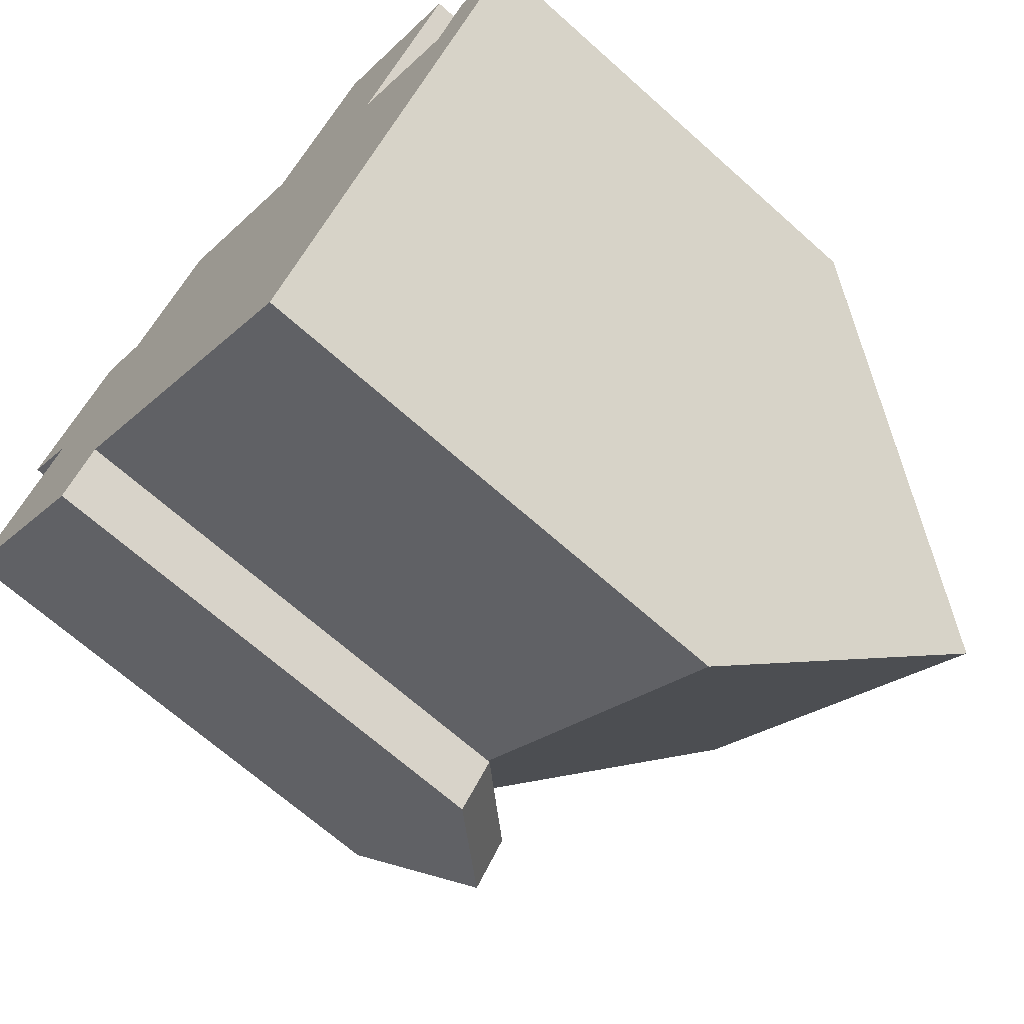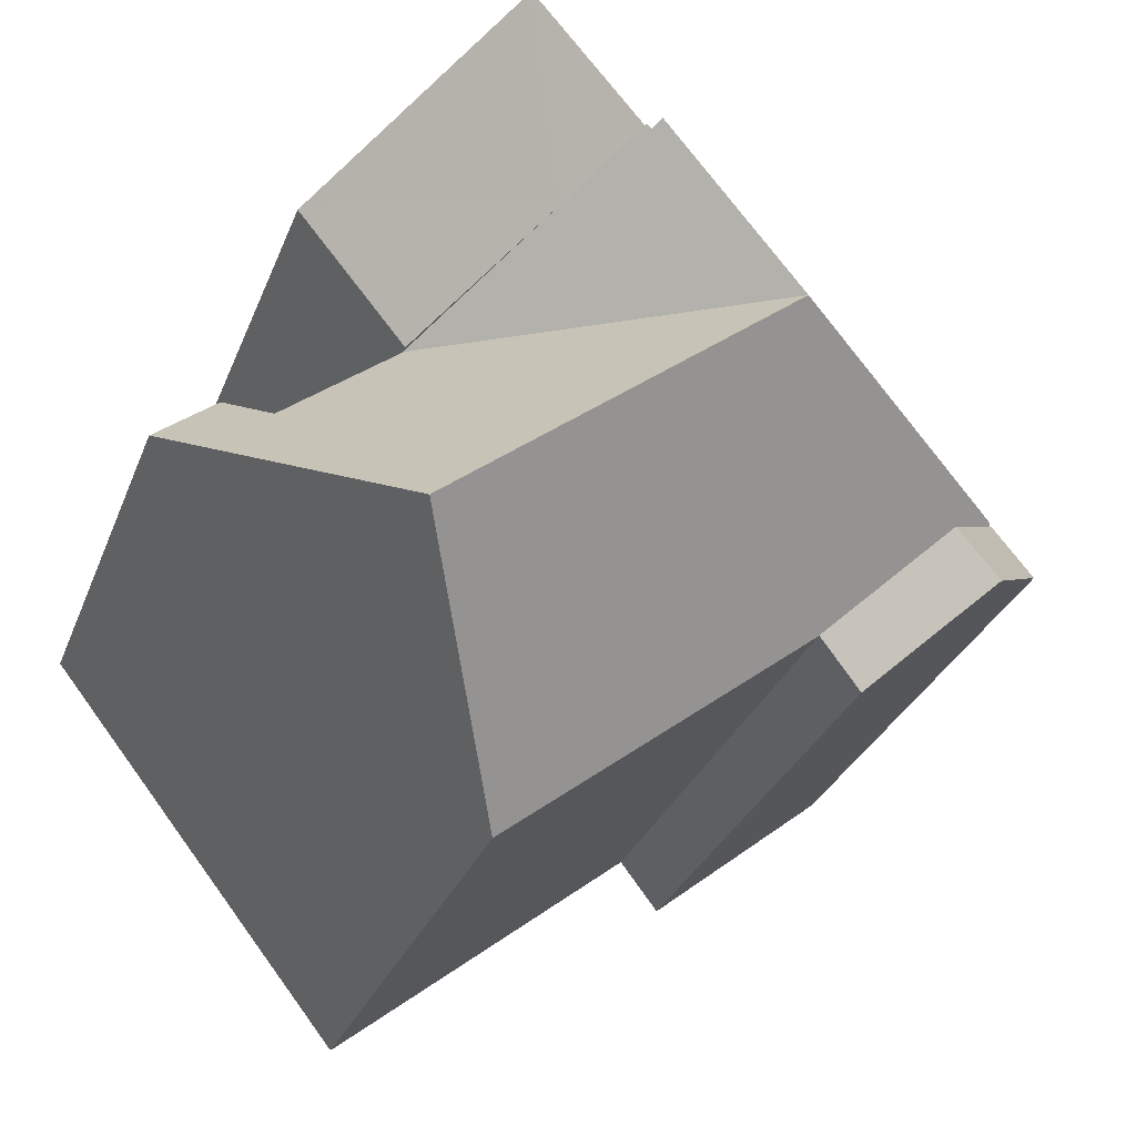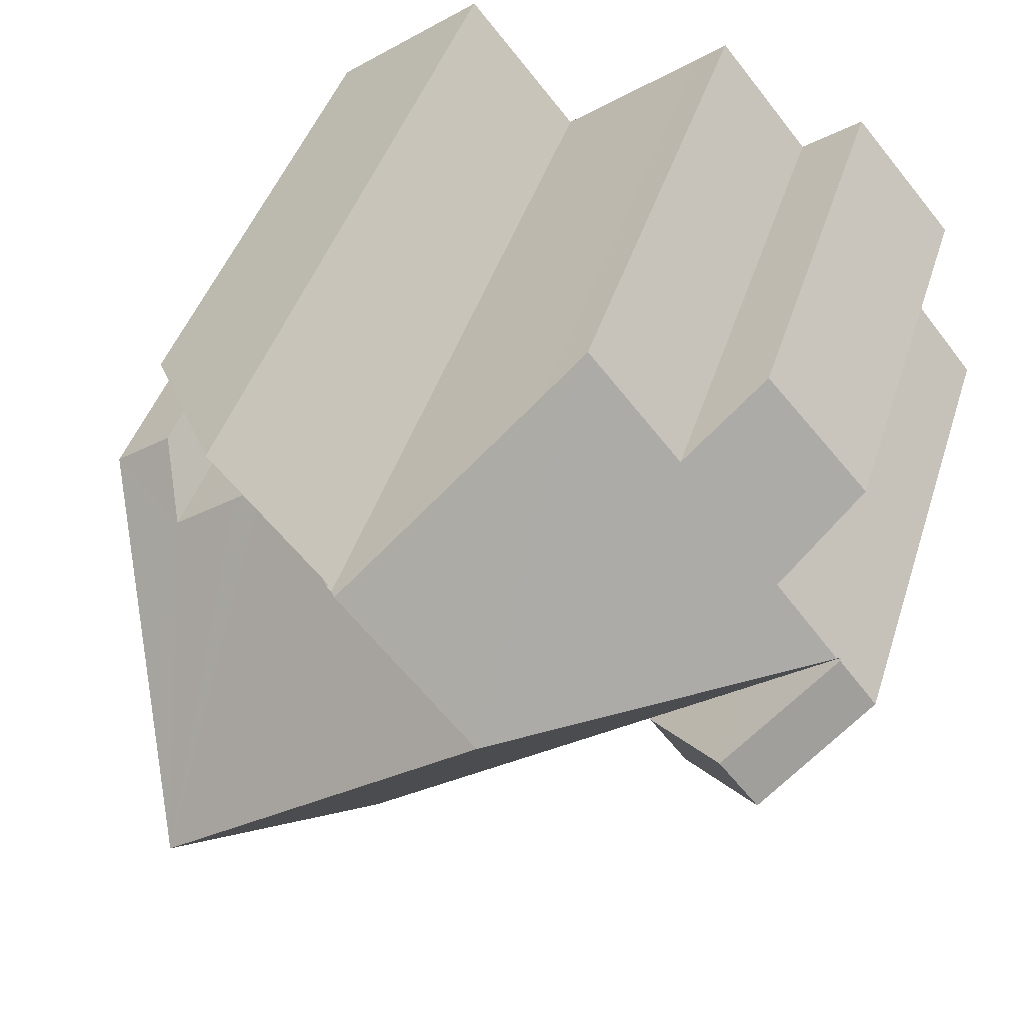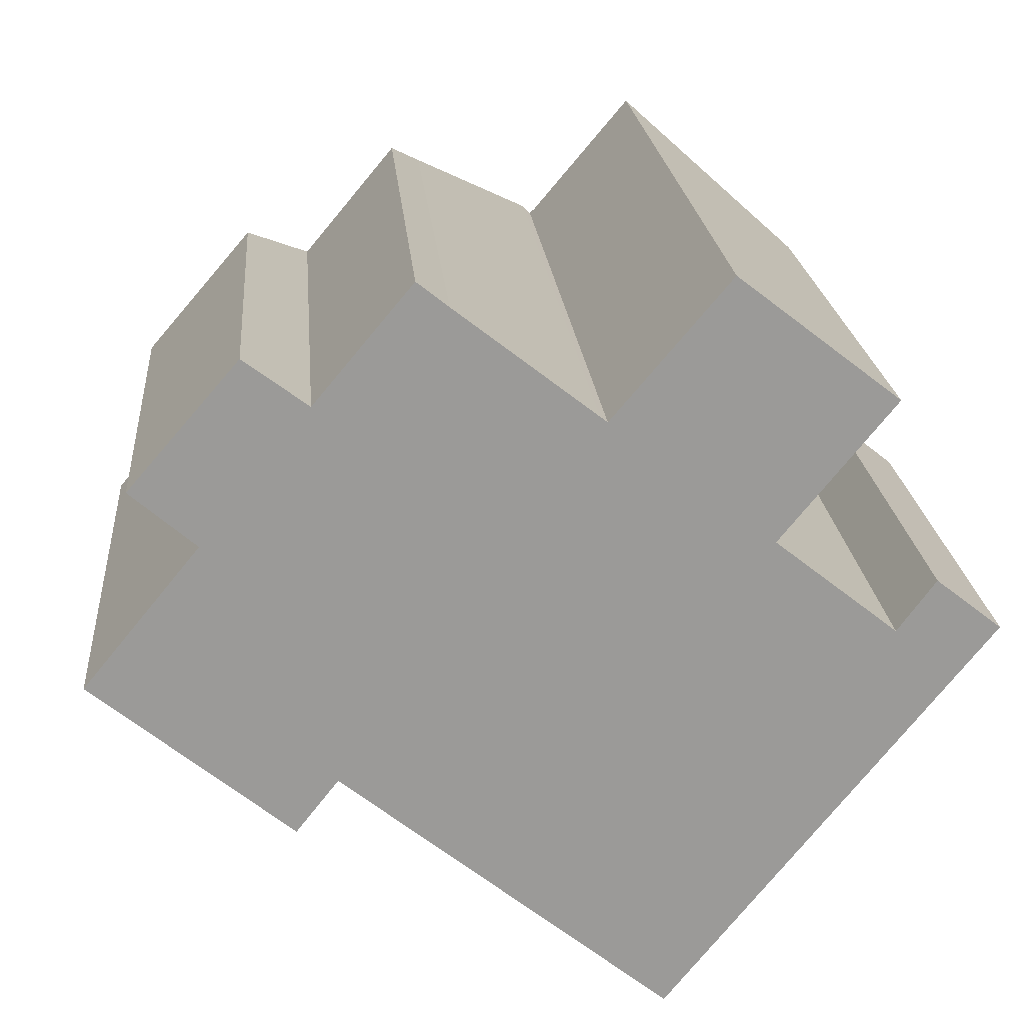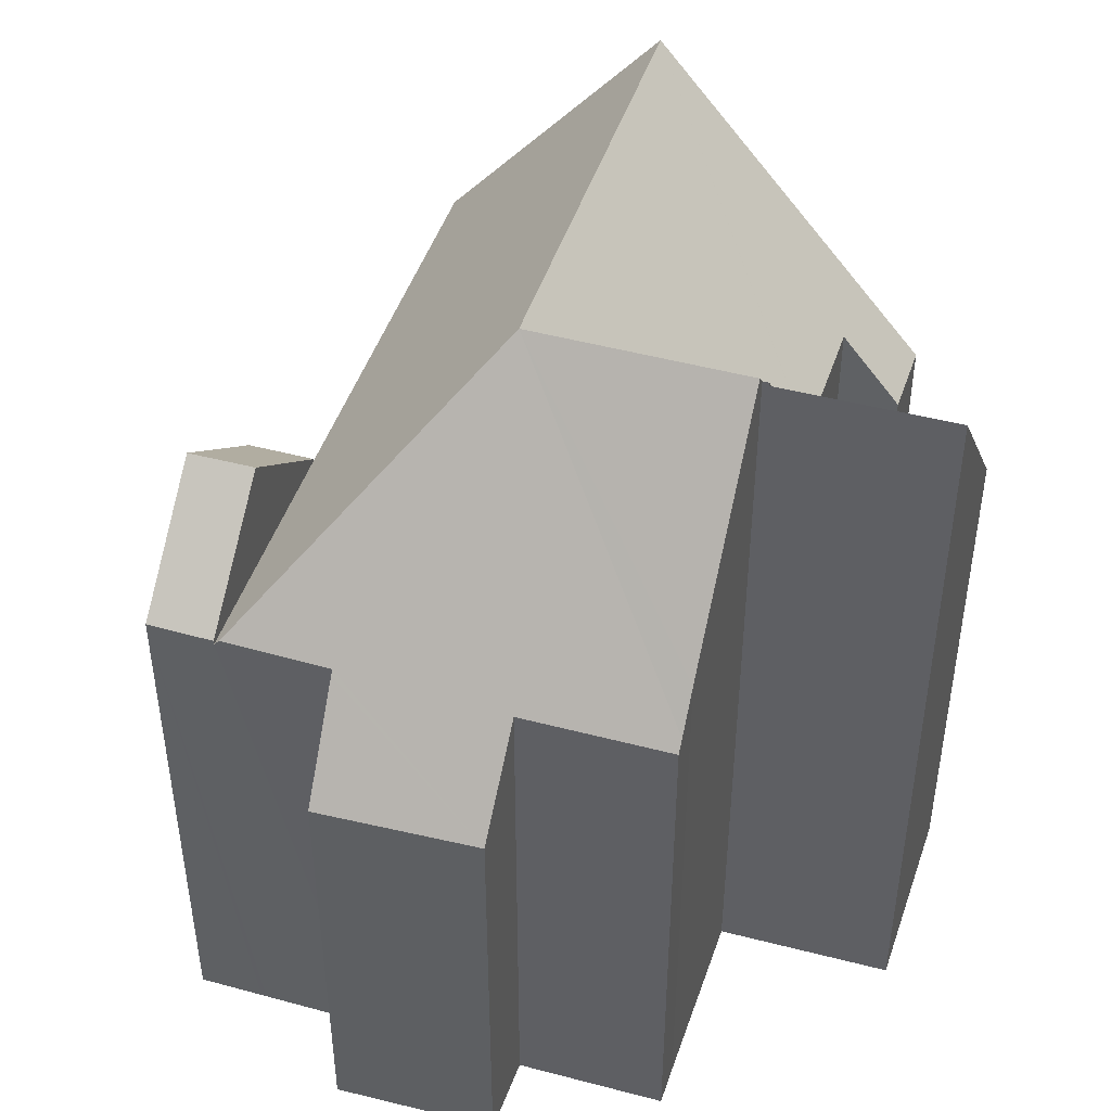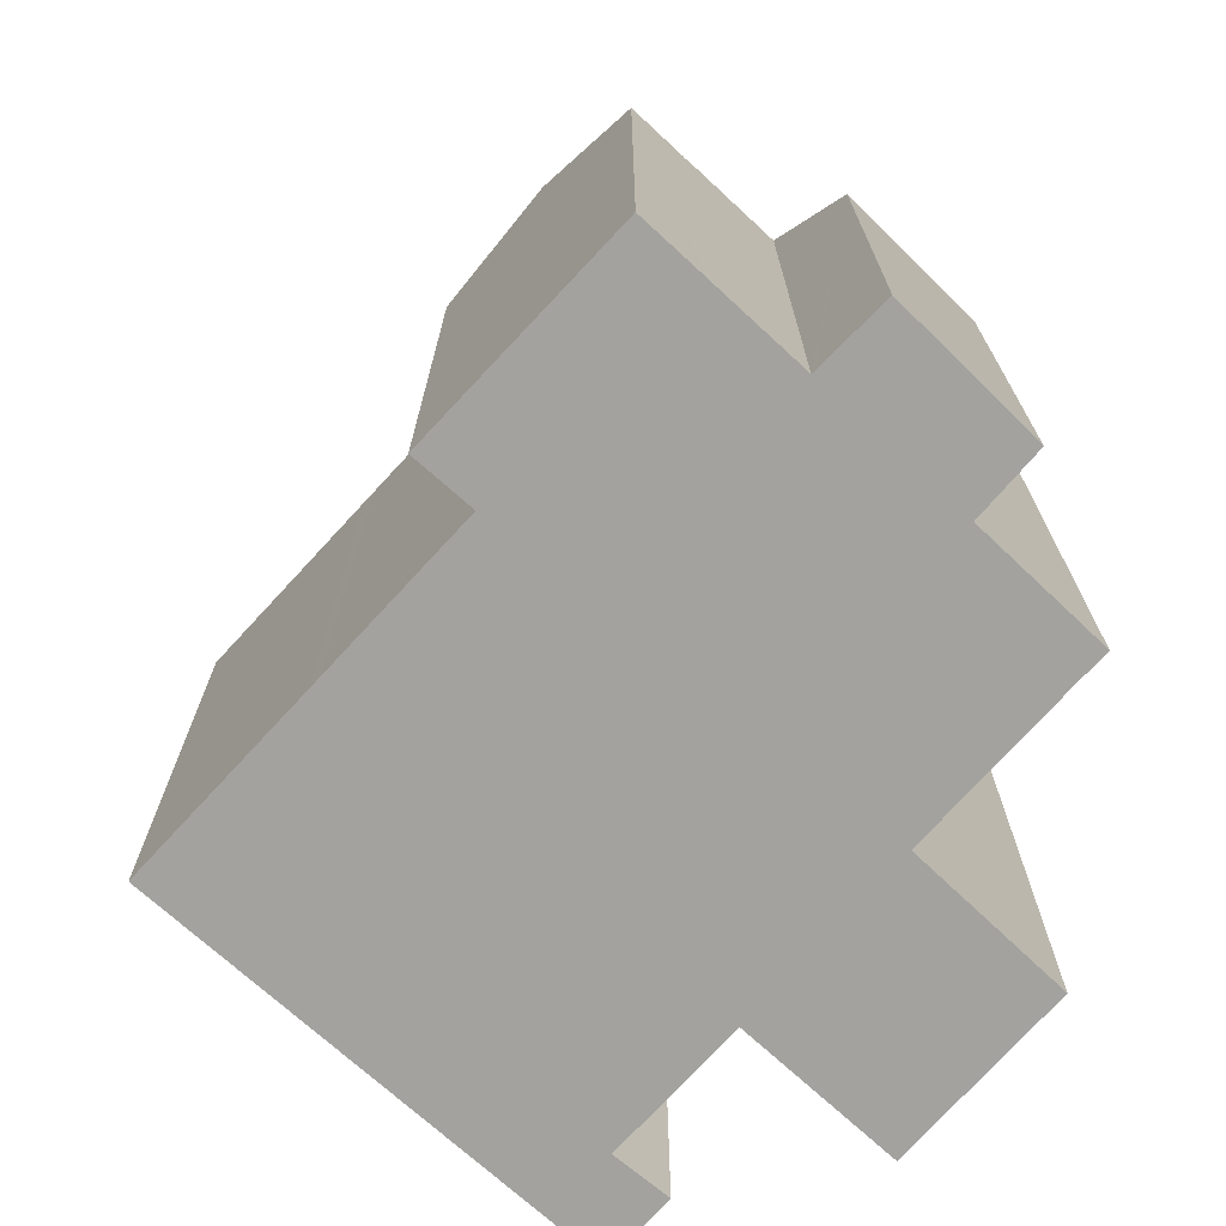
<metadata>
{"format":"obj","ext":"obj","renderer":"f3d","projection":"perspective","resolution":1024,"background":"white","views":[{"elev":-68.0,"azim":48.2,"up":"+Z"},{"elev":-30.5,"azim":160.9,"up":"+Z"},{"elev":43.8,"azim":-162.7,"up":"+Z"},{"elev":20.9,"azim":-4.8,"up":"+Z"},{"elev":46.0,"azim":-33.4,"up":"+Y"},{"elev":-72.5,"azim":-93.6,"up":"+Y"}]}
</metadata>
<code>
v  8.013 -5.779e-16 9.438
v  7.832 13.52 9.583
v  7.832 -5.868e-16 9.583
v  8.013 13.8 9.438
v  8.592 -5.496e-16 8.975
v  8.592 14.69 8.975
v  20.03 11.69 2.024
v  19.1 -4.672e-17 0.763
v  20.03 -1.239e-16 2.024
v  19.1 13.49 0.763
v  8.597 19.87 2.195
v  12.16 19.59 6.181
v  16.14 13.54 3.122
v  11.97 19.87 6.324
v  12.26 19.59 6.298
v  13.6 17.5 5.206
v  16.15 13.54 3.134
v  1.033 13.52 1.266
v  1.119 13.68 1.371
v  3.402 13.52 -0.659
v  5.828 13.52 -2.631
v  12.73 19.87 -1.169
v  5.874 13.52 -2.668
v  9.319 13.54 -5.449
v  17.18 19.87 -4.782
v  9.571 13.54 -5.653
v  11.3 13.55 -7.05
v  13.78 13.56 -9.048
v  16.15 13.71 3.134
v  3.911 11.23 7.902
v  1.237 -2.948e-16 4.815
v  3.911 -4.839e-16 7.902
v  1.237 11.15 4.815
v  3.402 16.18 -0.659
v  4.802 13.52 -3.946
v  2.341 16.18 -1.924
v  5.828 13.57 -2.631
v  17.32 -1.333e-16 2.177
v  16.49 13.53 2.84
v  16.49 -1.739e-16 2.84
v  17.32 13.52 2.177
v  18.19 -9.13e-17 1.491
v  18.19 13.51 1.491
v  18.85 13.73 6.557
v  17.32 13.69 4.582
v  18.88 13.69 6.534
v  18.9 13.66 6.52
v  1.033 13.63 1.266
v  0 0 0
v  0 13.65 8.358e-16
v  2.341 1.178e-16 -1.924
v  4.802 2.416e-16 -3.946
v  15 19.49 9.554
v  12.26 19.5 6.298
v  15 -5.85e-16 9.554
v  12.26 -3.856e-16 6.298
v  12.16 -3.785e-16 6.181
v  13.78 5.54e-16 -9.048
v  11.3 4.317e-16 -7.05
v  1.033 -7.752e-17 1.266
v  1.119 -8.395e-17 1.371
v  2.814 -2.111e-16 3.448
v  2.814 13.63 3.448
v  18.9 -3.992e-16 6.52
v  16.14 -1.912e-16 3.122
v  17.32 -2.806e-16 4.582
v  16.15 -1.919e-16 3.134
v  21.61 11.65 0.773
v  21.61 -4.733e-17 0.773
v  5.456 -4.125e-16 6.737
v  5.456 13.53 6.737
v  2.744 13.52 3.509
v  2.744 -2.149e-16 3.509
v  18.88 -4.001e-16 6.534
v  18.85 -4.015e-16 6.557
v  9.571 3.461e-16 -5.653
v  9.319 3.337e-16 -5.449
v  5.874 1.634e-16 -2.668
v  11.97 -3.872e-16 6.324
v  5.828 1.611e-16 -2.631
v  20.61 3e-17 -0.49
v  17.18 2.928e-16 -4.782
v  16.15 -1.905e-16 3.111
v  20.61 13.52 -0.49
v  16.15 13.54 3.111
g defaultobject
f 1 2 3
f 2 1 4
f 4 1 5
f 4 5 6
f 7 8 9
f 8 7 10
f 11 12 13
f 12 11 14
f 13 12 15
f 13 15 16
f 13 16 17
f 11 18 19
f 18 11 20
f 20 11 21
f 21 11 22
f 21 22 23
f 23 22 24
f 24 22 25
f 24 25 26
f 26 25 27
f 27 25 28
f 17 16 29
f 6 11 4
f 11 6 14
f 30 31 32
f 31 30 33
f 34 35 36
f 35 34 37
f 38 39 40
f 39 38 41
f 41 38 42
f 41 42 43
f 44 29 16
f 29 44 45
f 45 44 46
f 45 46 47
f 20 48 18
f 48 20 34
f 34 20 21
f 34 21 37
f 36 49 50
f 49 36 51
f 51 36 35
f 51 35 52
f 53 54 55
f 56 12 57
f 12 56 55
f 12 55 54
f 12 54 15
f 27 58 59
f 58 27 28
f 60 50 49
f 50 60 61
f 50 61 62
f 50 62 18
f 18 62 63
f 18 63 19
f 48 50 18
f 45 17 29
f 17 45 47
f 17 47 64
f 17 64 13
f 13 64 65
f 65 64 66
f 65 66 67
f 44 16 53
f 68 9 69
f 9 68 7
f 2 70 3
f 70 2 71
f 16 54 53
f 15 54 16
f 30 72 33
f 72 30 63
f 63 11 19
f 11 63 30
f 11 30 71
f 11 71 2
f 11 2 4
f 10 42 8
f 42 10 43
f 33 73 31
f 73 33 62
f 62 33 63
f 63 33 72
f 32 62 70
f 62 32 73
f 73 32 31
f 74 66 64
f 66 74 75
f 66 75 55
f 66 55 67
f 67 55 65
f 65 55 76
f 76 55 77
f 77 55 78
f 78 55 56
f 78 56 57
f 78 57 79
f 78 79 5
f 78 5 80
f 80 5 52
f 52 5 51
f 51 5 1
f 51 1 49
f 49 1 3
f 49 3 61
f 61 3 62
f 62 3 70
f 49 61 60
f 9 81 69
f 81 9 82
f 82 9 58
f 58 9 8
f 58 8 59
f 59 8 42
f 59 42 38
f 59 38 40
f 59 40 76
f 76 40 83
f 76 83 65
f 34 50 48
f 50 34 36
f 21 78 80
f 78 21 23
f 78 23 77
f 77 23 24
f 77 24 76
f 76 24 26
f 84 28 25
f 28 84 58
f 58 84 68
f 58 68 69
f 58 69 81
f 58 81 82
f 75 53 55
f 53 75 44
f 44 75 74
f 44 74 46
f 46 74 64
f 46 64 47
f 35 80 52
f 80 35 21
f 21 35 37
f 71 32 70
f 32 71 30
f 83 13 65
f 13 83 85
f 85 83 40
f 85 40 39
f 68 10 7
f 10 68 25
f 25 68 84
f 13 22 11
f 22 13 25
f 25 13 85
f 25 85 39
f 25 39 41
f 25 41 43
f 25 43 10
f 26 59 76
f 59 26 27
f 79 6 5
f 6 79 14
f 14 79 57
f 14 57 12

</code>
